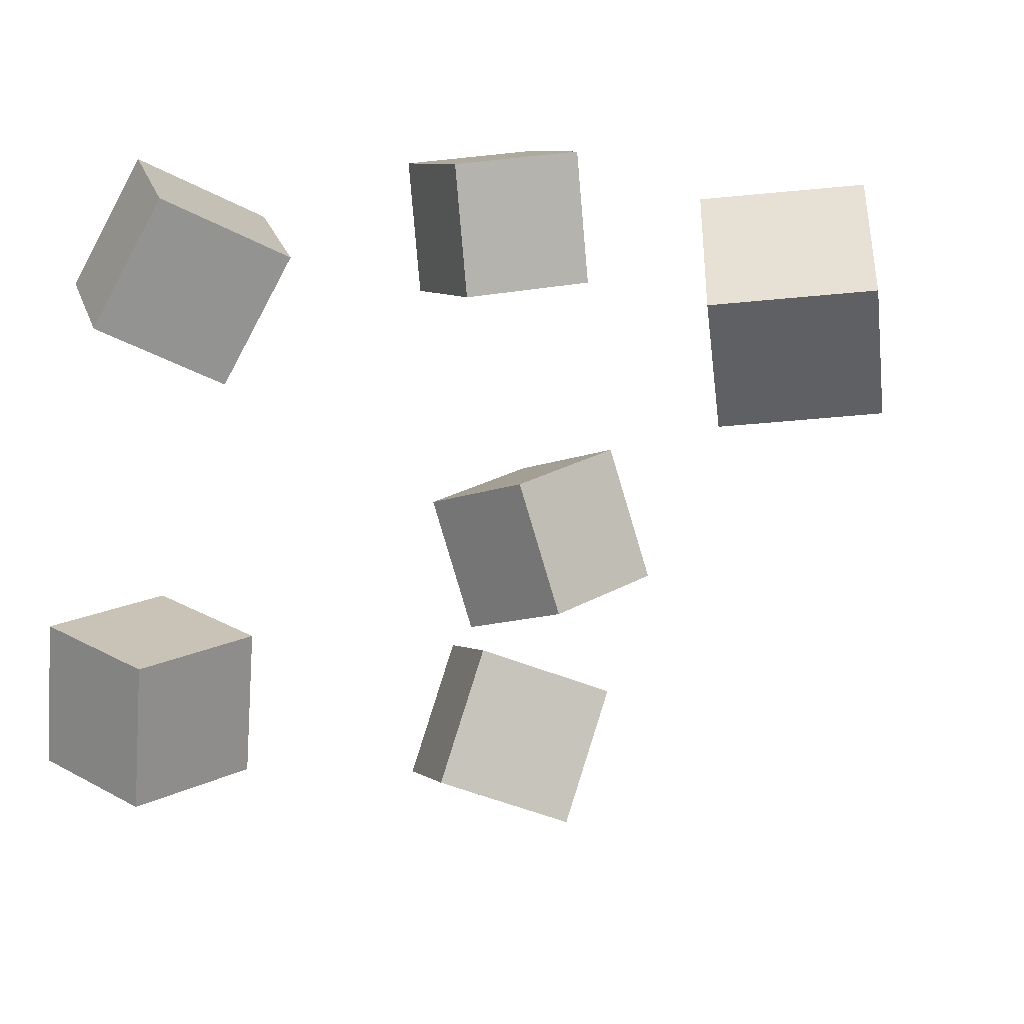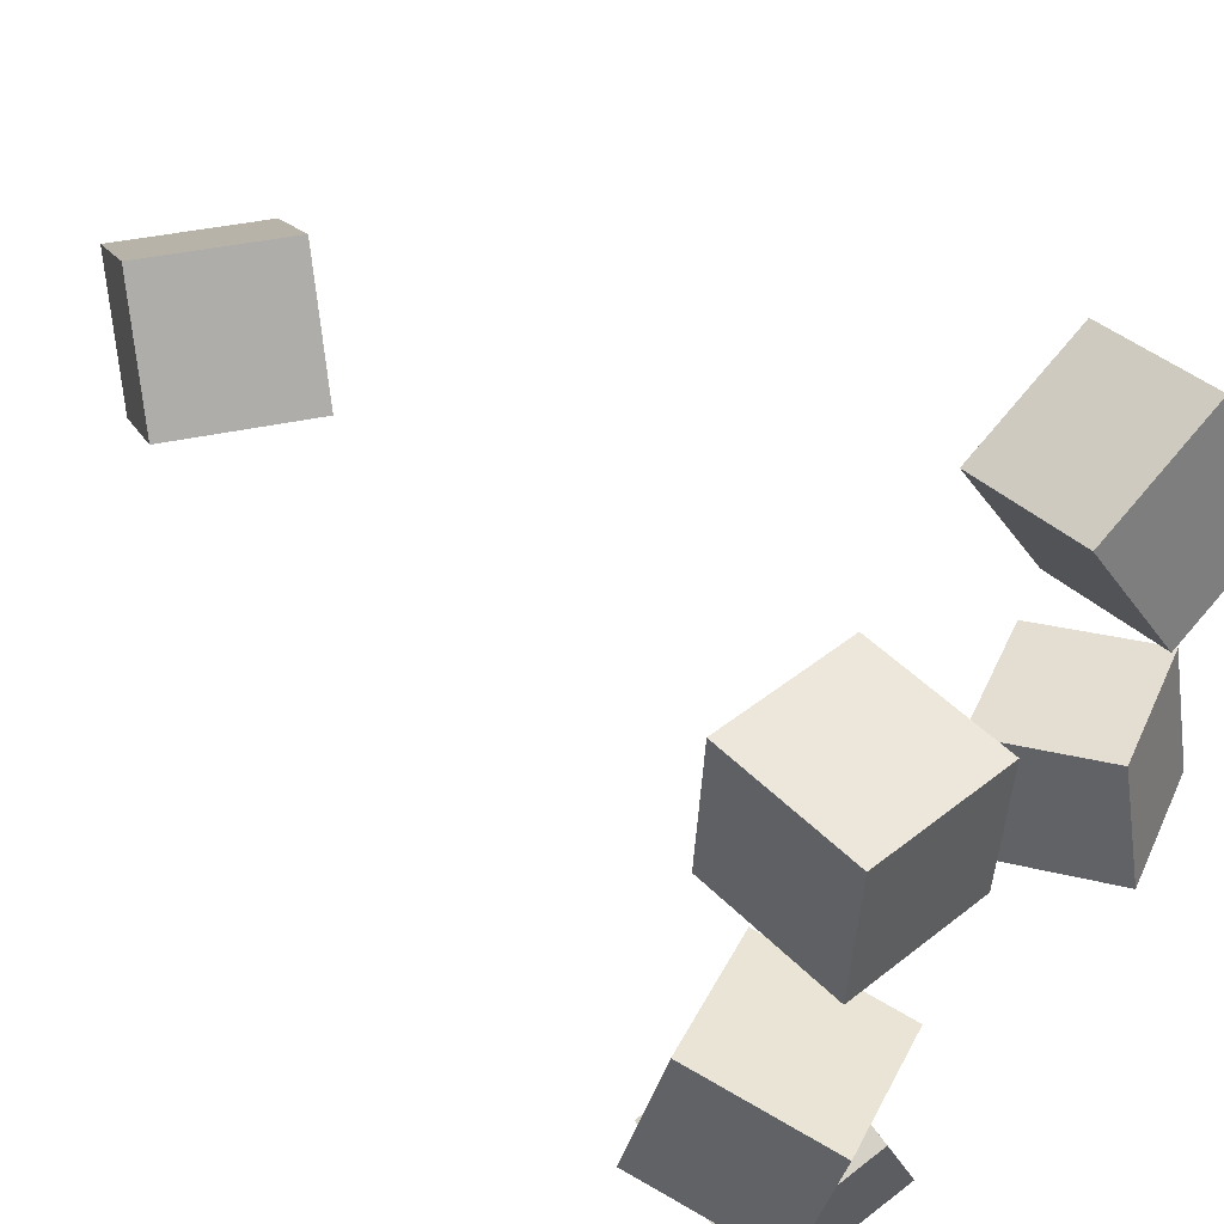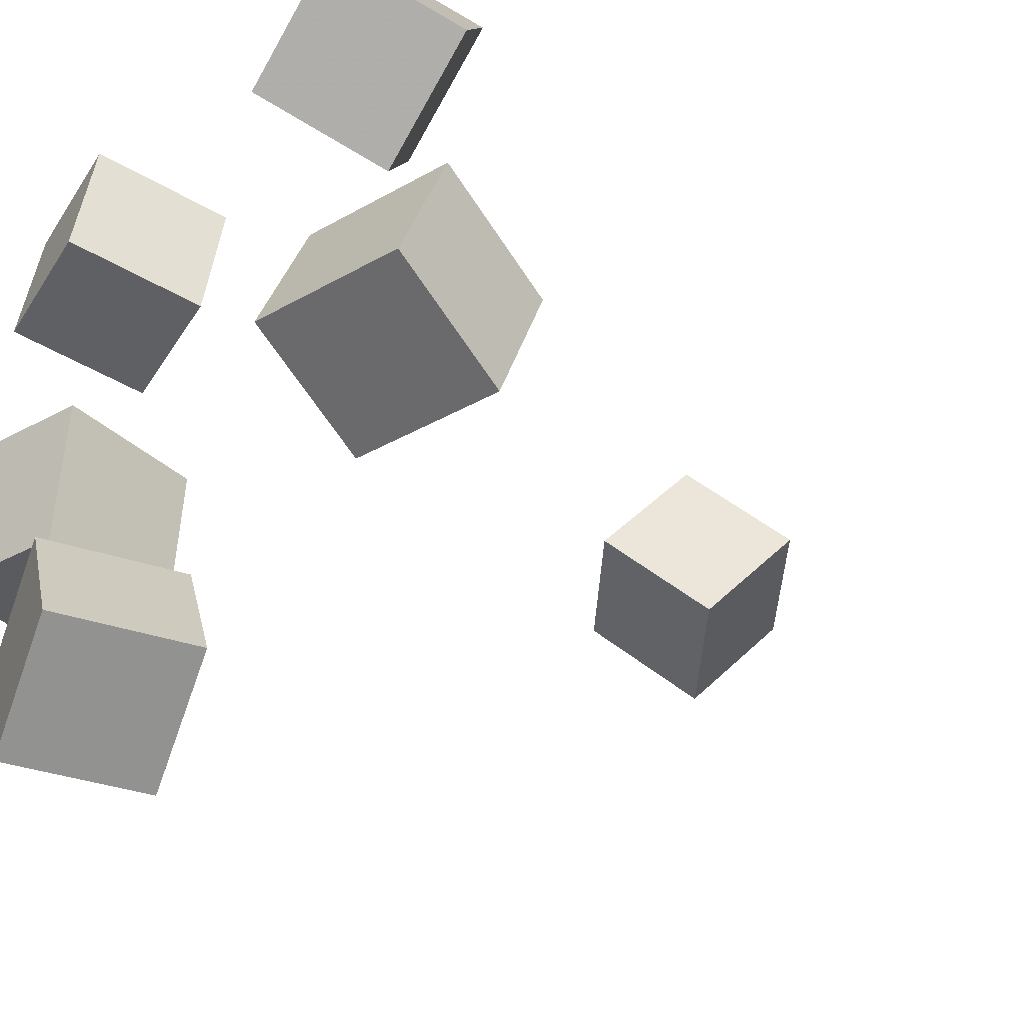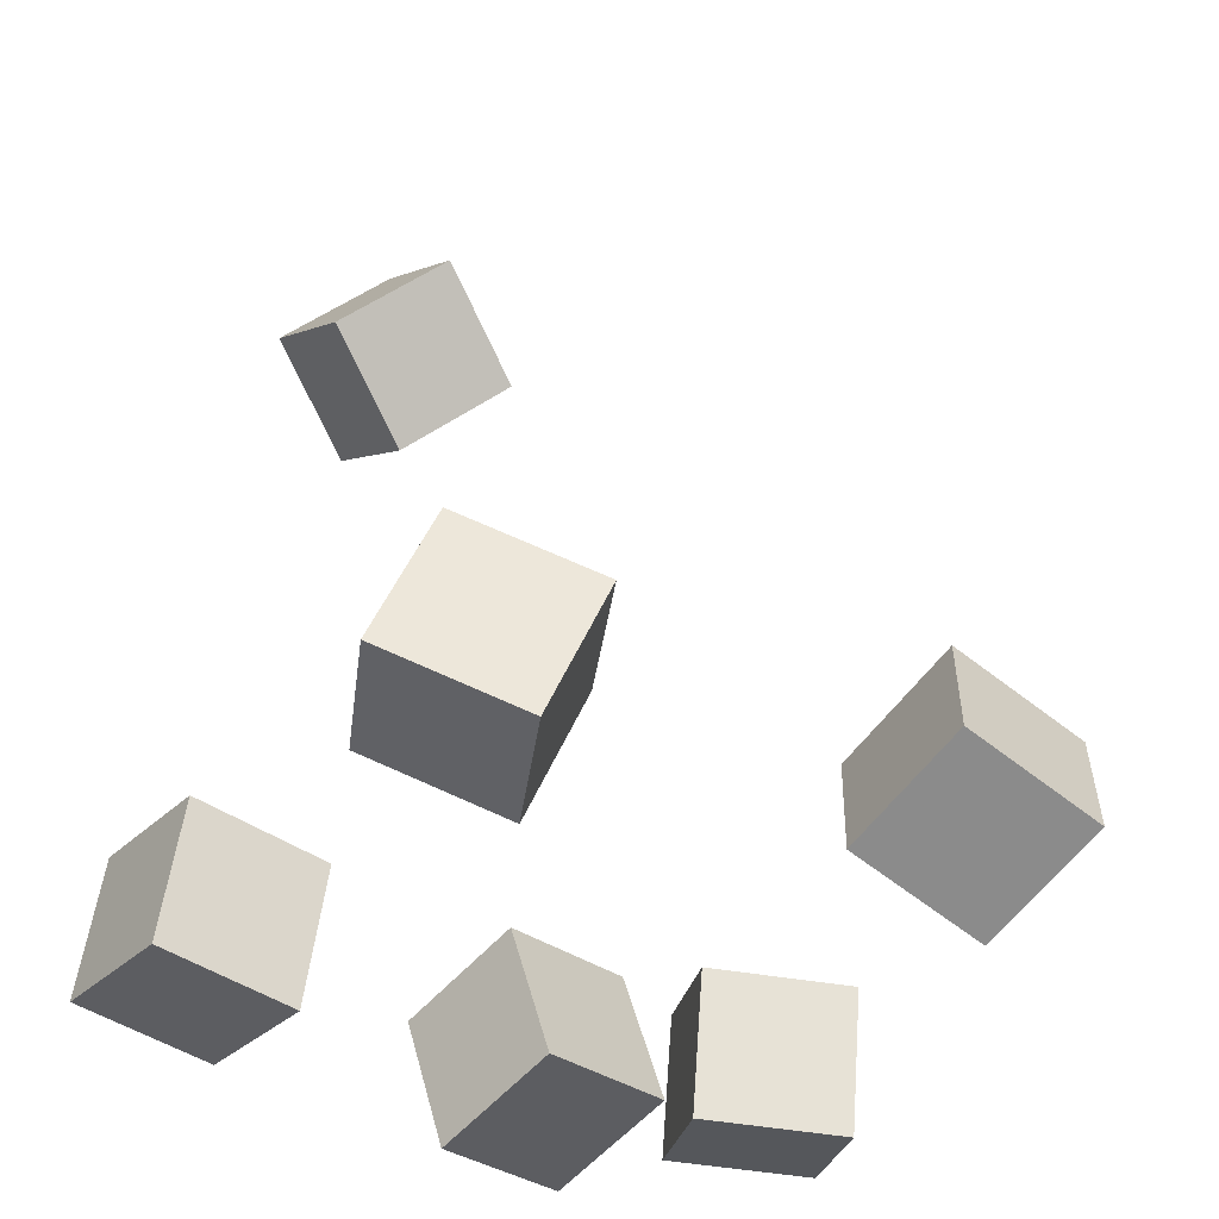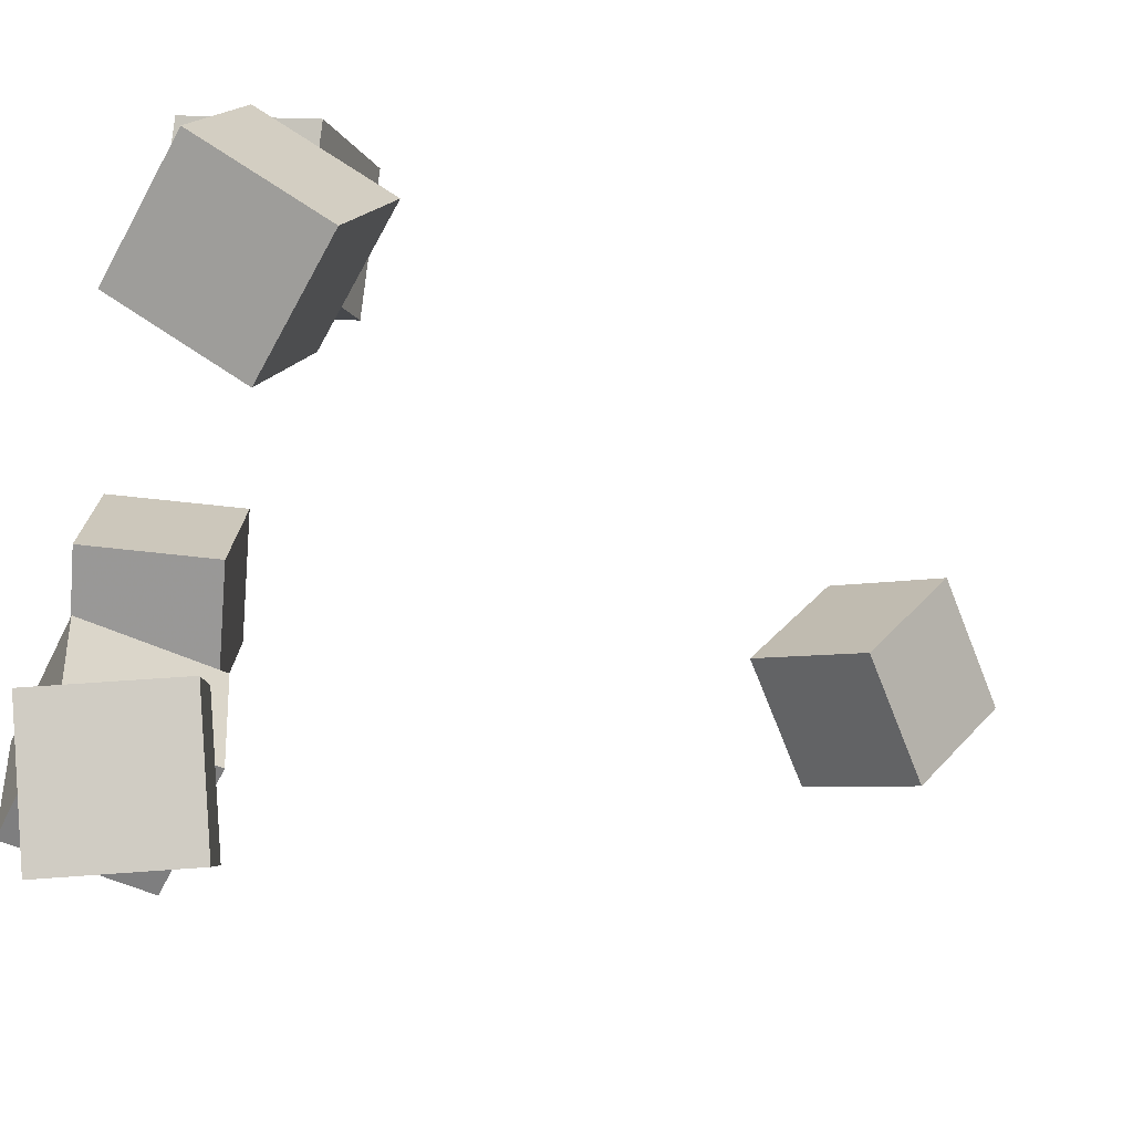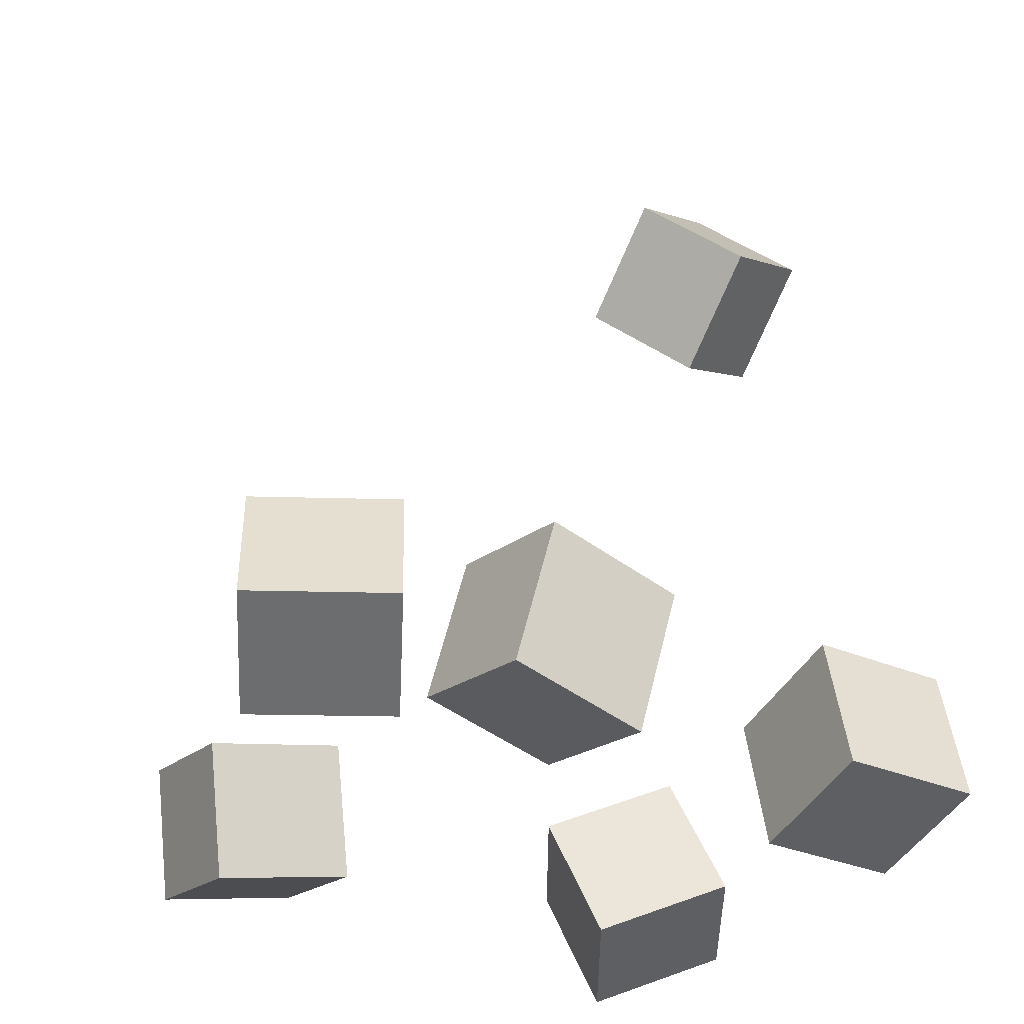
<metadata>
{"format":"obj","ext":"obj","renderer":"f3d","projection":"perspective","resolution":1024,"background":"white","views":[{"elev":4.4,"azim":149.4,"up":"+Z"},{"elev":54.3,"azim":-51.3,"up":"+Z"},{"elev":-49.6,"azim":51.2,"up":"+Z"},{"elev":-43.1,"azim":59.4,"up":"+Y"},{"elev":-75.5,"azim":76.3,"up":"+Z"},{"elev":-37.0,"azim":-113.2,"up":"+Y"}]}
</metadata>
<code>
v 0.1328 -0.4408 0.395
v 0.3028 -0.4599 0.467
v 0.1757 -0.2727 0.3383
v 0.3457 -0.2918 0.4103
v 0.1933 -0.5107 0.2336
v 0.3633 -0.5297 0.3056
v 0.2362 -0.3425 0.1769
v 0.4062 -0.3616 0.2489
f 1.0 7.0 5.0
f 1.0 3.0 7.0
f 1.0 4.0 3.0
f 1.0 2.0 4.0
f 3.0 8.0 7.0
f 3.0 4.0 8.0
f 5.0 7.0 8.0
f 5.0 8.0 6.0
f 1.0 5.0 6.0
f 1.0 6.0 2.0
f 2.0 6.0 8.0
f 2.0 8.0 4.0
v -0.3733 -0.514 -0.1353
v -0.3261 -0.5386 0.04211
v -0.408 -0.3343 -0.1011
v -0.3608 -0.3589 0.07629
v -0.2011 -0.4731 -0.1755
v -0.1538 -0.4977 0.001895
v -0.2358 -0.2934 -0.1413
v -0.1885 -0.318 0.03608
f 9.0 15.0 13.0
f 9.0 11.0 15.0
f 9.0 12.0 11.0
f 9.0 10.0 12.0
f 11.0 16.0 15.0
f 11.0 12.0 16.0
f 13.0 15.0 16.0
f 13.0 16.0 14.0
f 9.0 13.0 14.0
f 9.0 14.0 10.0
f 10.0 14.0 16.0
f 10.0 16.0 12.0
v -0.3507 -0.4437 -0.2639
v -0.3006 -0.2713 -0.2491
v -0.2868 -0.4472 -0.4397
v -0.2368 -0.2747 -0.4249
v -0.1849 -0.4971 -0.2027
v -0.1349 -0.3247 -0.1879
v -0.1211 -0.5005 -0.3785
v -0.07105 -0.3281 -0.3637
f 17.0 23.0 21.0
f 17.0 19.0 23.0
f 17.0 20.0 19.0
f 17.0 18.0 20.0
f 19.0 24.0 23.0
f 19.0 20.0 24.0
f 21.0 23.0 24.0
f 21.0 24.0 22.0
f 17.0 21.0 22.0
f 17.0 22.0 18.0
f 18.0 22.0 24.0
f 18.0 24.0 20.0
v -0.3351 -0.5166 0.3189
v -0.3134 -0.5102 0.4969
v -0.3085 -0.3365 0.3092
v -0.2867 -0.3301 0.4873
v -0.1592 -0.5437 0.2984
v -0.1375 -0.5374 0.4764
v -0.1325 -0.3636 0.2887
v -0.1108 -0.3573 0.4668
f 25.0 31.0 29.0
f 25.0 27.0 31.0
f 25.0 28.0 27.0
f 25.0 26.0 28.0
f 27.0 32.0 31.0
f 27.0 28.0 32.0
f 29.0 31.0 32.0
f 29.0 32.0 30.0
f 25.0 29.0 30.0
f 25.0 30.0 26.0
f 26.0 30.0 32.0
f 26.0 32.0 28.0
v -0.241 0.3704 0.2767
v -0.1647 0.4575 0.4099
v -0.1709 0.4863 0.1606
v -0.09456 0.5735 0.2938
v -0.09569 0.2669 0.2612
v -0.01937 0.3541 0.3943
v -0.02557 0.3829 0.1451
v 0.05075 0.47 0.2783
f 33.0 39.0 37.0
f 33.0 35.0 39.0
f 33.0 36.0 35.0
f 33.0 34.0 36.0
f 35.0 40.0 39.0
f 35.0 36.0 40.0
f 37.0 39.0 40.0
f 37.0 40.0 38.0
f 33.0 37.0 38.0
f 33.0 38.0 34.0
f 34.0 38.0 40.0
f 34.0 40.0 36.0
v 0.4359 -0.4603 -0.3084
v 0.4492 -0.4139 -0.1287
v 0.2603 -0.5082 -0.283
v 0.2736 -0.4618 -0.1034
v 0.3847 -0.2936 -0.3477
v 0.398 -0.2472 -0.168
v 0.2092 -0.3415 -0.3223
v 0.2225 -0.2951 -0.1427
f 41.0 47.0 45.0
f 41.0 43.0 47.0
f 41.0 44.0 43.0
f 41.0 42.0 44.0
f 43.0 48.0 47.0
f 43.0 44.0 48.0
f 45.0 47.0 48.0
f 45.0 48.0 46.0
f 41.0 45.0 46.0
f 41.0 46.0 42.0
f 42.0 46.0 48.0
f 42.0 48.0 44.0

</code>
